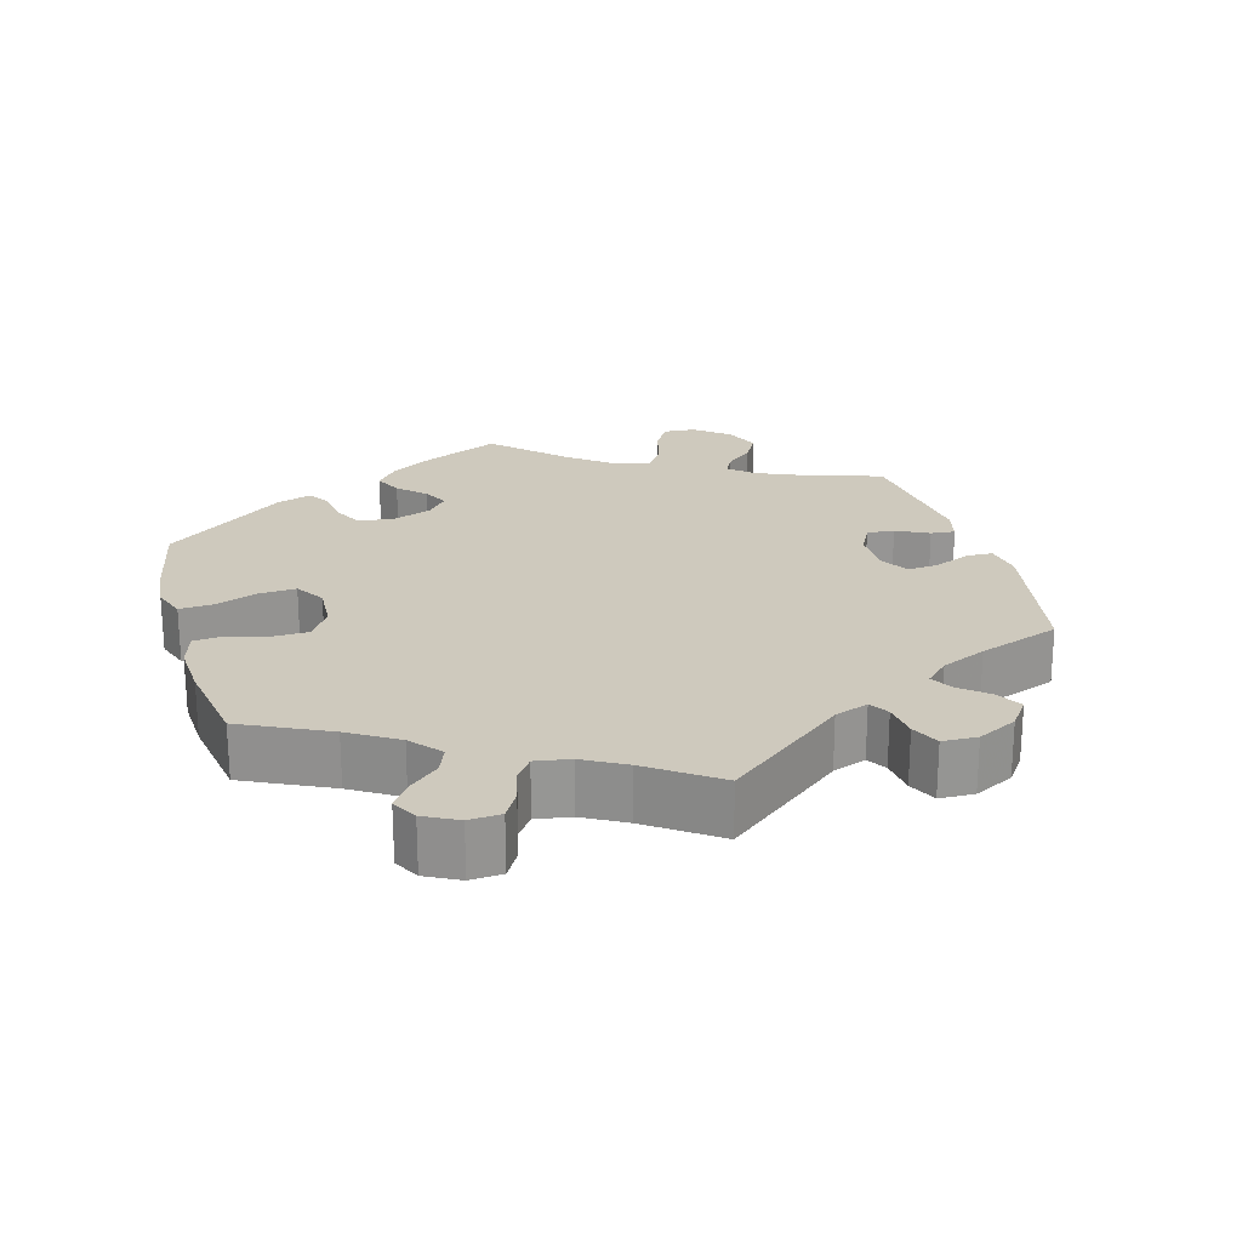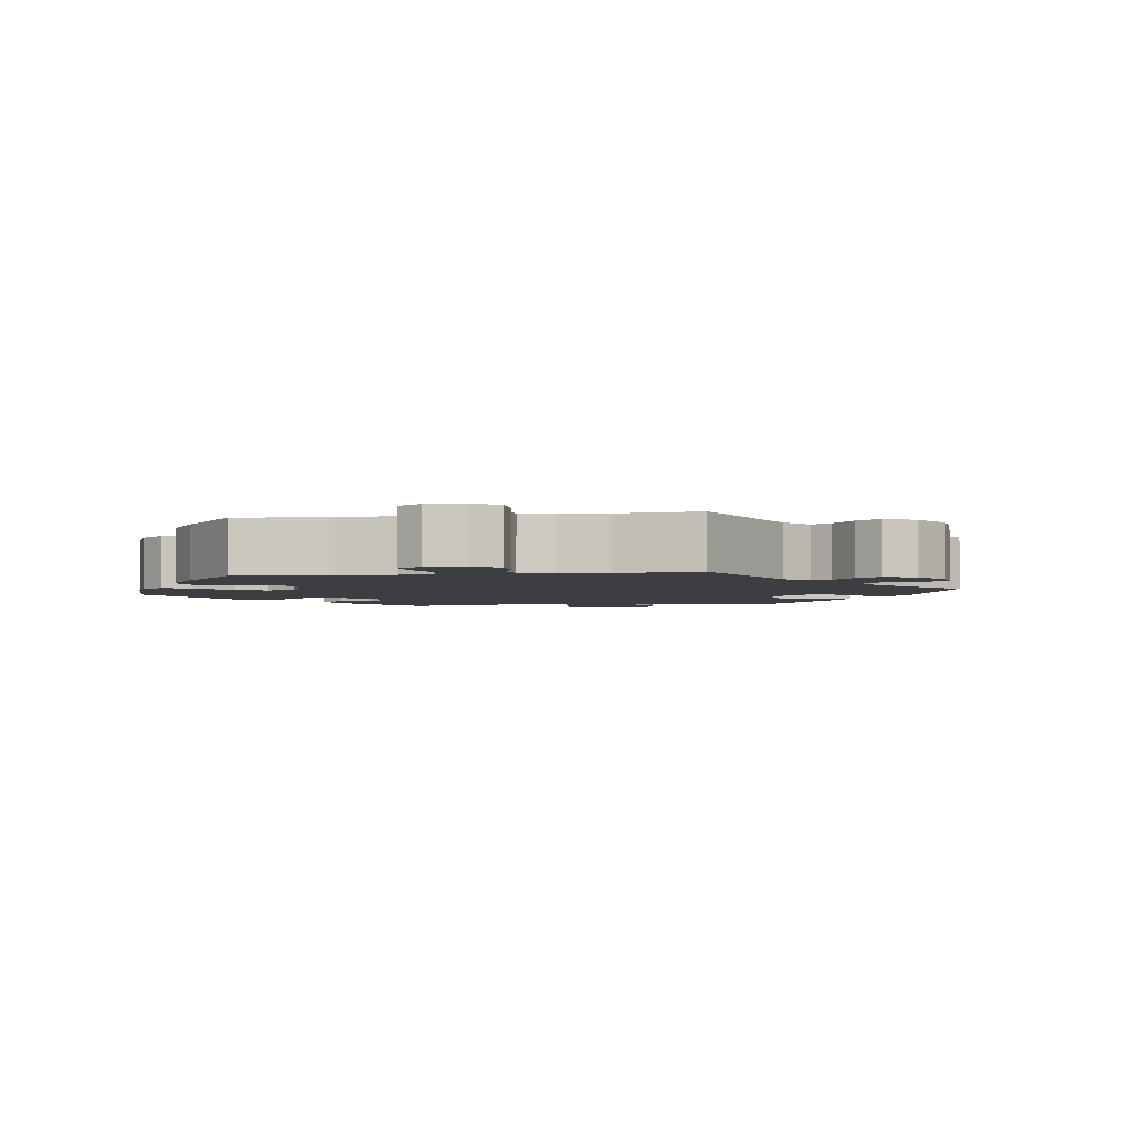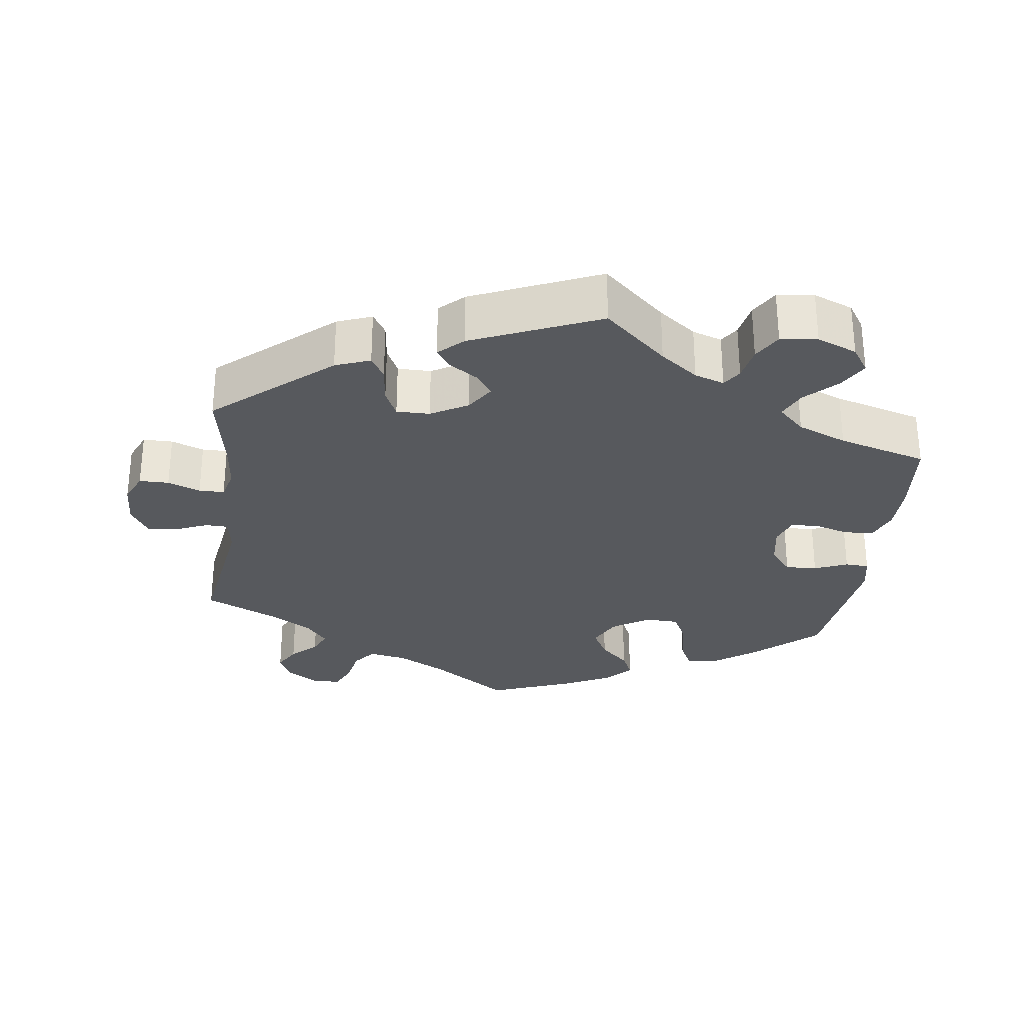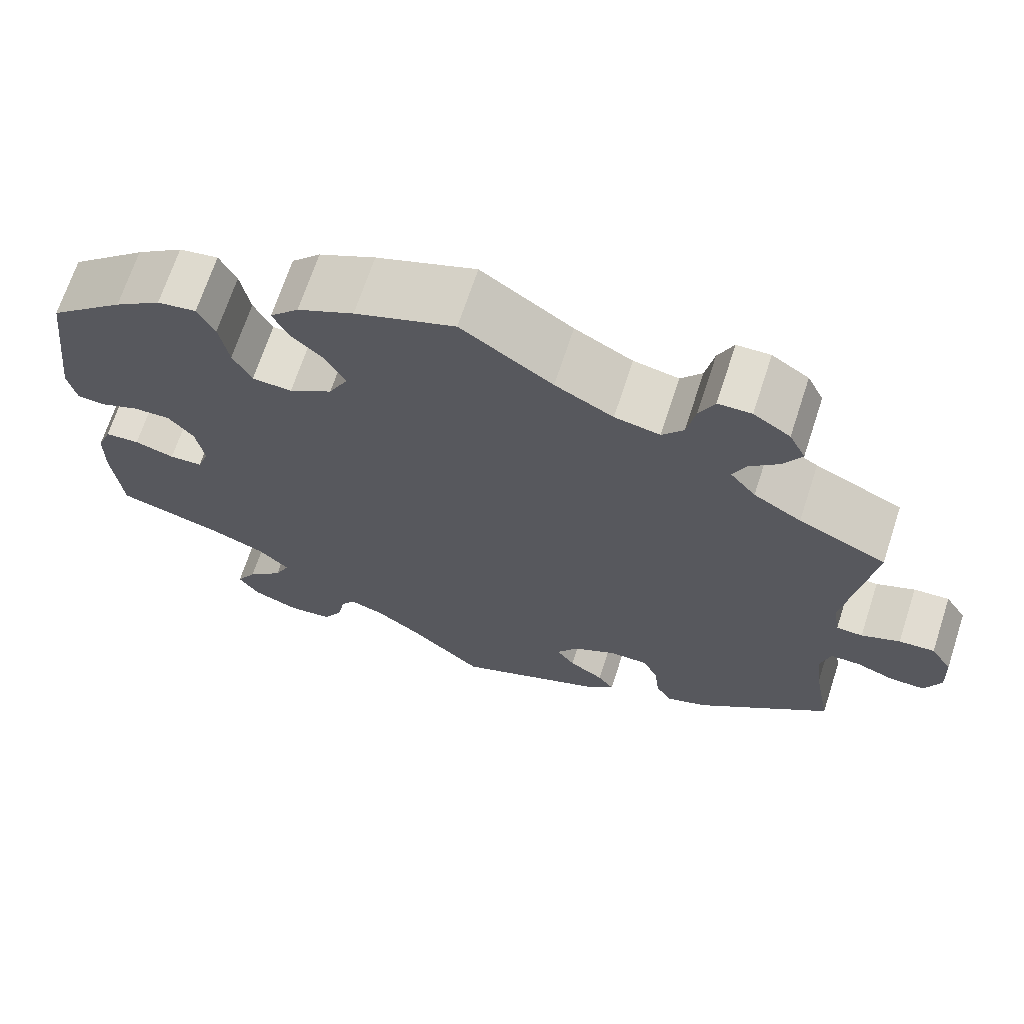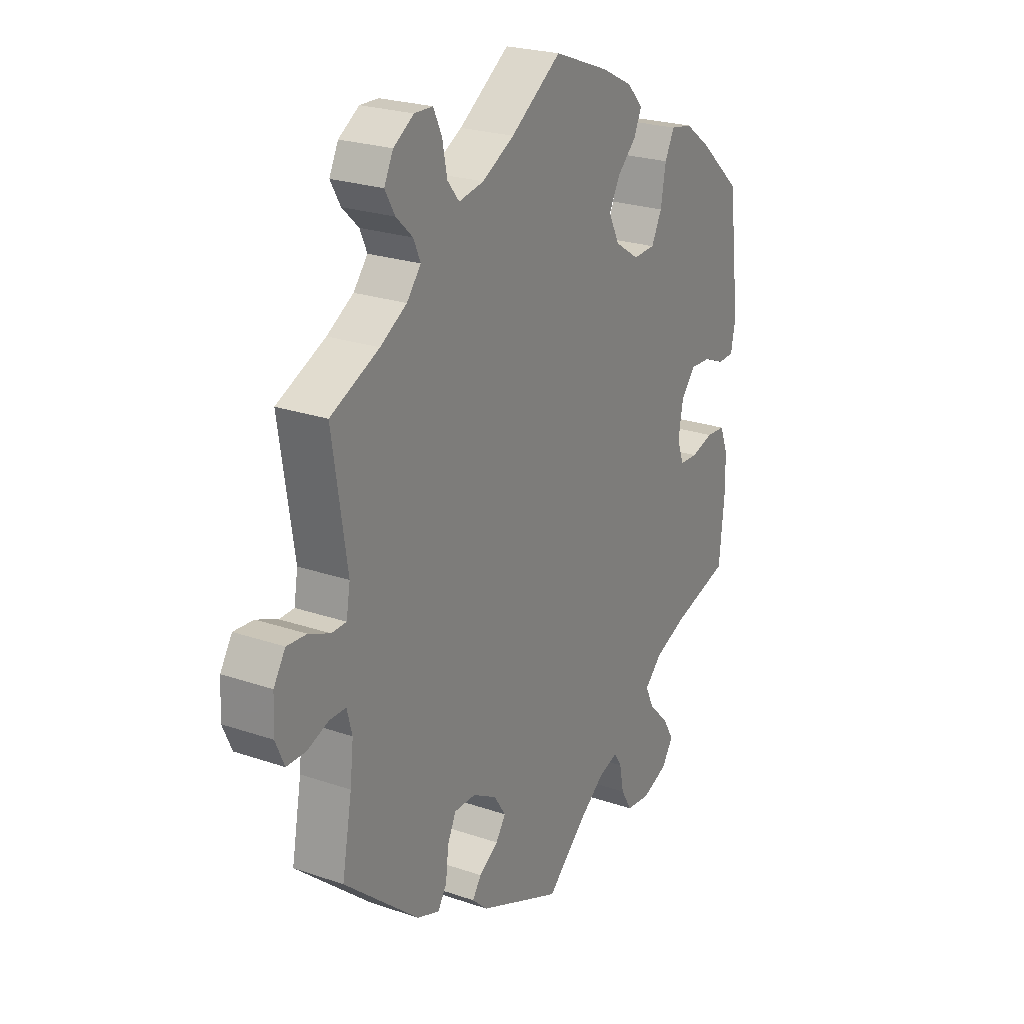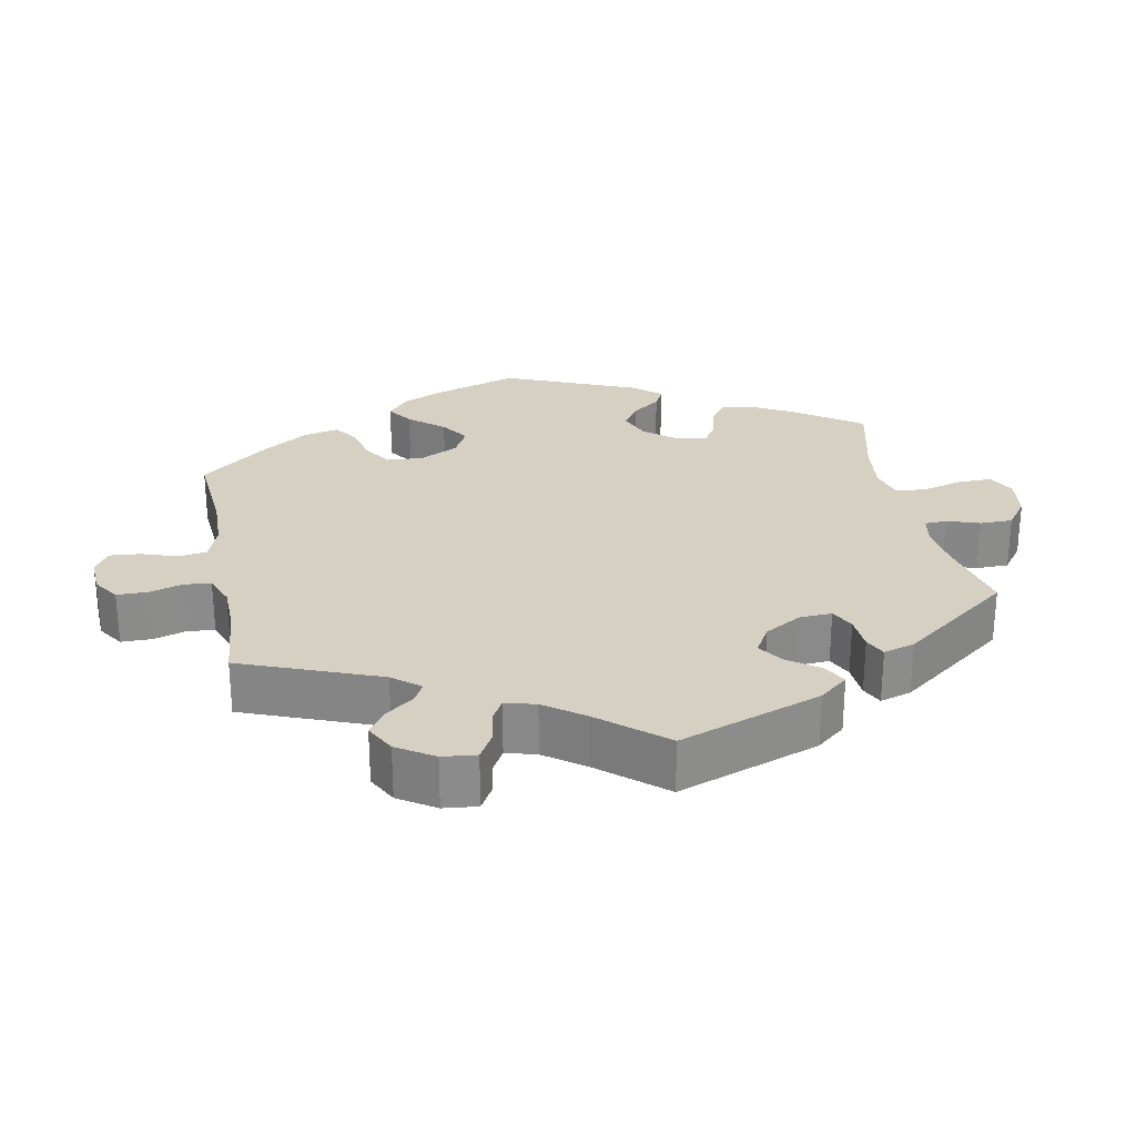
<metadata>
{"format":"obj","ext":"obj","renderer":"f3d","projection":"perspective","resolution":1024,"background":"white","views":[{"elev":22.7,"azim":44.4,"up":"+Y"},{"elev":-3.1,"azim":39.6,"up":"+Y"},{"elev":-29.3,"azim":172.6,"up":"+Y"},{"elev":68.7,"azim":18.1,"up":"+Z"},{"elev":23.8,"azim":119.9,"up":"+Z"},{"elev":26.5,"azim":109.0,"up":"+Y"}]}
</metadata>
<code>
v -0.086 0.07 -0.501
v -0.138 0.07 -0.462
v -0.179 0.07 -0.448
v -0.196 0.07 -0.474
v -0.205 0.07 -0.521
v -0.228 0.07 -0.56
v -0.279 0.07 -0.566
v -0.334 0.07 -0.544
v -0.358 0.07 -0.508
v -0.334 0.07 -0.467
v -0.292 0.07 -0.426
v -0.274 0.07 -0.387
v -0.31 0.07 -0.352
v -0.378 0.07 -0.324
v -0.501 0.07 -0.289
v -0.512 0.07 -0.177
v -0.511 0.07 -0.111
v -0.494 0.07 -0.067
v -0.453 0.07 -0.064
v -0.406 0.07 -0.078
v -0.367 0.07 -0.076
v -0.353 0.07 -0.036
v -0.363 0.07 0.021
v -0.393 0.07 0.058
v -0.437 0.07 0.056
v -0.483 0.07 0.037
v -0.516 0.07 0.039
v -0.526 0.07 0.088
v -0.501 0.07 0.289
v -0.412 0.07 0.368
v -0.357 0.07 0.408
v -0.311 0.07 0.416
v -0.291 0.07 0.376
v -0.28 0.07 0.314
v -0.258 0.07 0.27
v -0.211 0.07 0.268
v -0.16 0.07 0.301
v -0.137 0.07 0.347
v -0.16 0.07 0.39
v -0.2 0.07 0.428
v -0.217 0.07 0.465
v -0.183 0.07 0.501
v -0.117 0.07 0.534
v 0 0.07 0.578
v 0.107 0.07 0.504
v 0.175 0.07 0.467
v 0.228 0.07 0.457
v 0.253 0.07 0.488
v 0.263 0.07 0.539
v 0.281 0.07 0.578
v 0.32 0.07 0.579
v 0.363 0.07 0.551
v 0.382 0.07 0.512
v 0.361 0.07 0.475
v 0.326 0.07 0.442
v 0.311 0.07 0.408
v 0.341 0.07 0.371
v 0.397 0.07 0.337
v 0.5 0.07 0.289
v 0.469 0.07 0.087
v 0.477 0.07 0.039
v 0.508 0.07 0.038
v 0.553 0.07 0.057
v 0.595 0.07 0.06
v 0.62 0.07 0.02
v 0.623 0.07 -0.04
v 0.604 0.07 -0.083
v 0.563 0.07 -0.083
v 0.518 0.07 -0.066
v 0.483 0.07 -0.066
v 0.472 0.07 -0.108
v 0.479 0.07 -0.174
v 0.5 0.07 -0.289
v 0.341 0.07 -0.424
v 0.293 0.07 -0.442
v 0.274 0.07 -0.411
v 0.268 0.07 -0.358
v 0.25 0.07 -0.32
v 0.204 0.07 -0.32
v 0.153 0.07 -0.349
v 0.128 0.07 -0.387
v 0.149 0.07 -0.418
v 0.19 0.07 -0.445
v 0.209 0.07 -0.472
v 0.176 0.07 -0.503
v 0 0.07 -0.578
v -0.086 0 -0.501
v -0.138 0 -0.462
v -0.179 0 -0.448
v -0.196 0 -0.474
v -0.205 0 -0.521
v -0.228 0 -0.56
v -0.279 0 -0.566
v -0.334 0 -0.544
v -0.358 0 -0.508
v -0.334 0 -0.467
v -0.292 0 -0.426
v -0.274 0 -0.387
v -0.31 0 -0.352
v -0.378 0 -0.324
v -0.501 0 -0.289
v -0.512 0 -0.177
v -0.511 0 -0.111
v -0.494 0 -0.067
v -0.453 0 -0.064
v -0.406 0 -0.078
v -0.367 0 -0.076
v -0.353 0 -0.036
v -0.363 0 0.021
v -0.393 0 0.058
v -0.437 0 0.056
v -0.483 0 0.037
v -0.516 0 0.039
v -0.526 0 0.088
v -0.501 0 0.289
v -0.412 0 0.368
v -0.357 0 0.408
v -0.311 0 0.416
v -0.291 0 0.376
v -0.28 0 0.314
v -0.258 0 0.27
v -0.211 0 0.268
v -0.16 0 0.301
v -0.137 0 0.347
v -0.16 0 0.39
v -0.2 0 0.428
v -0.217 0 0.465
v -0.183 0 0.501
v -0.117 0 0.534
v 0 0 0.578
v 0.107 0 0.504
v 0.175 0 0.467
v 0.228 0 0.457
v 0.253 0 0.488
v 0.263 0 0.539
v 0.281 0 0.578
v 0.32 0 0.579
v 0.363 0 0.551
v 0.382 0 0.512
v 0.361 0 0.475
v 0.326 0 0.442
v 0.311 0 0.408
v 0.341 0 0.371
v 0.397 0 0.337
v 0.5 0 0.289
v 0.469 0 0.087
v 0.477 0 0.039
v 0.508 0 0.038
v 0.553 0 0.057
v 0.595 0 0.06
v 0.62 0 0.02
v 0.623 0 -0.04
v 0.604 0 -0.083
v 0.563 0 -0.083
v 0.518 0 -0.066
v 0.483 0 -0.066
v 0.472 0 -0.108
v 0.479 0 -0.174
v 0.5 0 -0.289
v 0.341 0 -0.424
v 0.293 0 -0.442
v 0.274 0 -0.411
v 0.268 0 -0.358
v 0.25 0 -0.32
v 0.204 0 -0.32
v 0.153 0 -0.349
v 0.128 0 -0.387
v 0.149 0 -0.418
v 0.19 0 -0.445
v 0.209 0 -0.472
v 0.176 0 -0.503
v 0 0 -0.578
f 85 86 1
f 82 83 84 85
f 81 82 85 1
f 80 81 1 2
f 79 80 2 3
f 74 75 76 77
f 72 73 74 77
f 71 72 77 78
f 70 71 78 79
f 66 67 68 69
f 66 69 70
f 65 66 70
f 62 63 64 65
f 61 62 65 70
f 60 61 70 79
f 58 59 60 79
f 52 53 54 55
f 52 55 56
f 51 52 56
f 48 49 50 51
f 48 51 56
f 47 48 56
f 46 47 56 57
f 42 43 44 45
f 39 40 41 42
f 38 39 42 45
f 37 38 45 46
f 31 32 33 34
f 31 34 35
f 30 31 35
f 29 30 35
f 28 29 35
f 25 26 27 28
f 24 25 28 35
f 23 24 35 36
f 17 18 19 20
f 17 20 21
f 14 15 16 17
f 13 14 17 21
f 12 13 21 22
f 8 9 10 11
f 8 11 12
f 7 8 12
f 4 5 6 7
f 3 4 7 12
f 46 57 58 79
f 36 37 46 79
f 22 23 36 79
f 3 12 22 79
f 87 172 171
f 171 170 169 168
f 87 171 168 167
f 88 87 167 166
f 89 88 166 165
f 163 162 161 160
f 163 160 159 158
f 164 163 158 157
f 165 164 157 156
f 155 154 153 152
f 156 155 152
f 156 152 151
f 151 150 149 148
f 156 151 148 147
f 165 156 147 146
f 165 146 145 144
f 141 140 139 138
f 142 141 138
f 142 138 137
f 137 136 135 134
f 142 137 134
f 142 134 133
f 143 142 133 132
f 131 130 129 128
f 128 127 126 125
f 131 128 125 124
f 132 131 124 123
f 120 119 118 117
f 121 120 117
f 121 117 116
f 121 116 115
f 121 115 114
f 114 113 112 111
f 121 114 111 110
f 122 121 110 109
f 106 105 104 103
f 107 106 103
f 103 102 101 100
f 107 103 100 99
f 108 107 99 98
f 97 96 95 94
f 98 97 94
f 98 94 93
f 93 92 91 90
f 98 93 90 89
f 165 144 143 132
f 165 132 123 122
f 165 122 109 108
f 165 108 98 89
f 1 87 88 2
f 2 88 89 3
f 3 89 90 4
f 4 90 91 5
f 5 91 92 6
f 6 92 93 7
f 7 93 94 8
f 8 94 95 9
f 9 95 96 10
f 10 96 97 11
f 11 97 98 12
f 12 98 99 13
f 13 99 100 14
f 14 100 101 15
f 15 101 102 16
f 16 102 103 17
f 17 103 104 18
f 18 104 105 19
f 19 105 106 20
f 20 106 107 21
f 21 107 108 22
f 22 108 109 23
f 23 109 110 24
f 24 110 111 25
f 25 111 112 26
f 26 112 113 27
f 27 113 114 28
f 28 114 115 29
f 29 115 116 30
f 30 116 117 31
f 31 117 118 32
f 32 118 119 33
f 33 119 120 34
f 34 120 121 35
f 35 121 122 36
f 36 122 123 37
f 37 123 124 38
f 38 124 125 39
f 39 125 126 40
f 40 126 127 41
f 41 127 128 42
f 42 128 129 43
f 43 129 130 44
f 44 130 131 45
f 45 131 132 46
f 46 132 133 47
f 47 133 134 48
f 48 134 135 49
f 49 135 136 50
f 50 136 137 51
f 51 137 138 52
f 52 138 139 53
f 53 139 140 54
f 54 140 141 55
f 55 141 142 56
f 56 142 143 57
f 57 143 144 58
f 58 144 145 59
f 59 145 146 60
f 60 146 147 61
f 61 147 148 62
f 62 148 149 63
f 63 149 150 64
f 64 150 151 65
f 65 151 152 66
f 66 152 153 67
f 67 153 154 68
f 68 154 155 69
f 69 155 156 70
f 70 156 157 71
f 71 157 158 72
f 72 158 159 73
f 73 159 160 74
f 74 160 161 75
f 75 161 162 76
f 76 162 163 77
f 77 163 164 78
f 78 164 165 79
f 79 165 166 80
f 80 166 167 81
f 81 167 168 82
f 82 168 169 83
f 83 169 170 84
f 84 170 171 85
f 85 171 172 86
f 86 172 87 1

</code>
